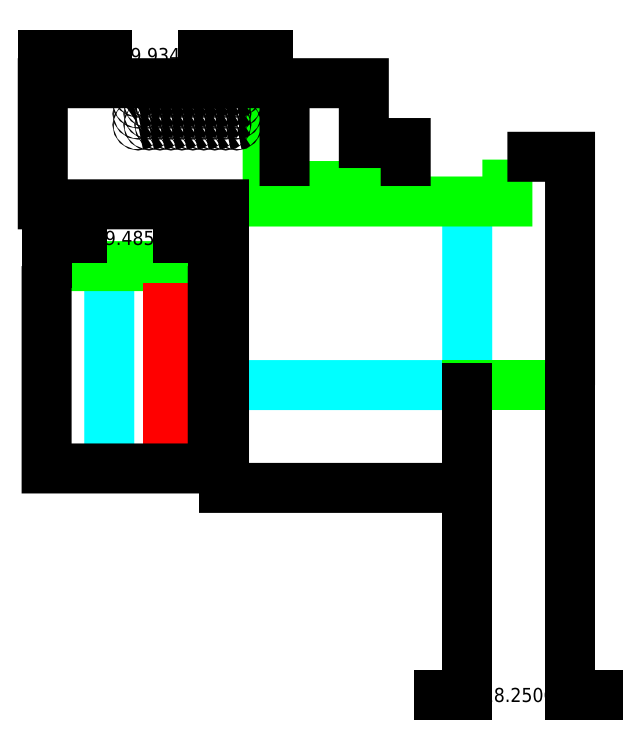
<metadata>
{"format":"dxf","ext":"dxf","renderer":"ezdxf+matplotlib","layout":"modelspace","background":"white","min_lineweight":24,"dpi":150}
</metadata>
<code>
0
SECTION
2
ENTITIES
0
LWPOLYLINE
8
BOT_Partial_CutOut_45
90
        3
70
     0
43
0
10
42.76
20
182.4
10
42.76
20
149.8
10
0.09342
20
149.8
0
LWPOLYLINE
8
BOT_Full_CutOut_45
90
        3
70
     0
43
0
10
60.51
20
149.8
10
42.76
20
149.8
10
42.76
20
132.1
0
LWPOLYLINE
8
BOT_Partial_CutOut_45
90
        2
70
     0
43
0
10
-20.77
20
171
10
-20.77
20
135.5
0
LWPOLYLINE
8
BOT_Full_CutOut_45
90
        5
70
     0
43
0
10
7.341
20
202.9
10
7.342
20
182.4
10
42.76
20
182.4
10
49.89
20
182.4
10
49.89
20
189.9
0
LWPOLYLINE
8
BOT_Full_CutOut_45
90
        2
70
     0
43
0
10
10.84
20
185.2
10
31.34
20
185.2
0
LWPOLYLINE
8
TOP_Full_CutOut_90
90
       11
70
     0
43
0
10
42.76
20
131.6
10
-0.4066
20
131.6
10
-0.4064
20
145.2
10
-0.408
20
181.9
10
-32.57
20
181.9
10
-32.58
20
203.4
10
-16.66
20
203.4
10
-16.66
20
203.4
10
2.838
20
203.4
10
2.838
20
203.4
10
7.341
20
203.4
0
LWPOLYLINE
8
TOP_Full_CutOut_90
90
        7
70
     0
43
0
10
10.34
20
185.2
10
10.34
20
203.4
10
24.41
20
203.4
10
24.41
20
195.3
10
24.41
20
192.8
10
31.84
20
192.8
10
31.84
20
185.2
0
LWPOLYLINE
8
TOP_Full_CutOut_90
90
        5
70
     0
43
0
10
61.01
20
149.8
10
61.01
20
182.4
10
61.01
20
190.4
10
57.51
20
190.4
10
49.89
20
190.4
0
LWPOLYLINE
8
BOT_Full_CutOut_45
90
        2
70
     0
43
0
10
-2.907
20
171
10
-30.39
20
171
0
LWPOLYLINE
8
TOP_Partial_CutOut_45
90
        2
70
     0
43
0
10
-10.34
20
135.5
10
-10.34
20
168
0
LWPOLYLINE
8
TOP_Full_CutOut_90
90
        4
70
     0
43
0
10
-31.89
20
171
10
-31.89
20
135
10
-2.407
20
135
10
-2.407
20
171
0
LWPOLYLINE
8
TOP_Full_CutOut_90
90
       17
70
     0
43
0
10
-15.68
20
196.1
10
-15.69
20
196.1
10
-15.7
20
196.1
10
-15.71
20
196
10
-15.7
20
196
10
-15.69
20
196
10
-15.68
20
196
10
-15.66
20
196
10
-15.64
20
196
10
-15.62
20
196
10
-15.61
20
196
10
-15.61
20
196
10
-15.61
20
196.1
10
-15.62
20
196.1
10
-15.64
20
196.1
10
-15.66
20
196.1
10
-15.68
20
196.1
0
LWPOLYLINE
8
TOP_Full_CutOut_90
90
       17
70
     0
43
0
10
-15.68
20
198
10
-15.69
20
198
10
-15.7
20
198
10
-15.71
20
198
10
-15.7
20
198
10
-15.69
20
198
10
-15.68
20
197.9
10
-15.66
20
197.9
10
-15.64
20
197.9
10
-15.62
20
198
10
-15.61
20
198
10
-15.61
20
198
10
-15.61
20
198
10
-15.62
20
198
10
-15.64
20
198
10
-15.66
20
198
10
-15.68
20
198
0
LWPOLYLINE
8
TOP_Full_CutOut_90
90
       17
70
     0
43
0
10
-15.68
20
200
10
-15.69
20
200
10
-15.7
20
199.9
10
-15.71
20
199.9
10
-15.7
20
199.9
10
-15.69
20
199.9
10
-15.68
20
199.9
10
-15.66
20
199.9
10
-15.64
20
199.9
10
-15.62
20
199.9
10
-15.61
20
199.9
10
-15.61
20
199.9
10
-15.61
20
199.9
10
-15.62
20
200
10
-15.64
20
200
10
-15.66
20
200
10
-15.68
20
200
0
LWPOLYLINE
8
TOP_Full_CutOut_90
90
       17
70
     0
43
0
10
-15.68
20
201.9
10
-15.69
20
201.9
10
-15.7
20
201.9
10
-15.71
20
201.9
10
-15.7
20
201.9
10
-15.69
20
201.8
10
-15.68
20
201.8
10
-15.66
20
201.8
10
-15.64
20
201.8
10
-15.62
20
201.8
10
-15.61
20
201.9
10
-15.61
20
201.9
10
-15.61
20
201.9
10
-15.62
20
201.9
10
-15.64
20
201.9
10
-15.66
20
201.9
10
-15.68
20
201.9
0
LWPOLYLINE
8
TOP_Full_CutOut_90
90
       17
70
     0
43
0
10
-13.73
20
196.1
10
-13.75
20
196.1
10
-13.76
20
196.1
10
-13.76
20
196
10
-13.76
20
196
10
-13.75
20
196
10
-13.73
20
196
10
-13.71
20
196
10
-13.7
20
196
10
-13.68
20
196
10
-13.67
20
196
10
-13.66
20
196
10
-13.67
20
196.1
10
-13.68
20
196.1
10
-13.7
20
196.1
10
-13.71
20
196.1
10
-13.73
20
196.1
0
LWPOLYLINE
8
TOP_Full_CutOut_90
90
       17
70
     0
43
0
10
-13.73
20
198
10
-13.75
20
198
10
-13.76
20
198
10
-13.76
20
198
10
-13.76
20
198
10
-13.75
20
198
10
-13.73
20
197.9
10
-13.71
20
197.9
10
-13.7
20
197.9
10
-13.68
20
198
10
-13.67
20
198
10
-13.66
20
198
10
-13.67
20
198
10
-13.68
20
198
10
-13.7
20
198
10
-13.71
20
198
10
-13.73
20
198
0
LWPOLYLINE
8
TOP_Full_CutOut_90
90
       17
70
     0
43
0
10
-13.73
20
200
10
-13.75
20
200
10
-13.76
20
199.9
10
-13.76
20
199.9
10
-13.76
20
199.9
10
-13.75
20
199.9
10
-13.73
20
199.9
10
-13.71
20
199.9
10
-13.7
20
199.9
10
-13.68
20
199.9
10
-13.67
20
199.9
10
-13.66
20
199.9
10
-13.67
20
199.9
10
-13.68
20
200
10
-13.7
20
200
10
-13.71
20
200
10
-13.73
20
200
0
LWPOLYLINE
8
TOP_Full_CutOut_90
90
       17
70
     0
43
0
10
-13.73
20
201.9
10
-13.75
20
201.9
10
-13.76
20
201.9
10
-13.76
20
201.9
10
-13.76
20
201.9
10
-13.75
20
201.8
10
-13.73
20
201.8
10
-13.71
20
201.8
10
-13.7
20
201.8
10
-13.68
20
201.8
10
-13.67
20
201.9
10
-13.66
20
201.9
10
-13.67
20
201.9
10
-13.68
20
201.9
10
-13.7
20
201.9
10
-13.71
20
201.9
10
-13.73
20
201.9
0
LWPOLYLINE
8
TOP_Full_CutOut_90
90
       17
70
     0
43
0
10
-11.79
20
196.1
10
-11.81
20
196.1
10
-11.82
20
196.1
10
-11.82
20
196
10
-11.82
20
196
10
-11.81
20
196
10
-11.79
20
196
10
-11.77
20
196
10
-11.75
20
196
10
-11.74
20
196
10
-11.72
20
196
10
-11.72
20
196
10
-11.72
20
196.1
10
-11.74
20
196.1
10
-11.75
20
196.1
10
-11.77
20
196.1
10
-11.79
20
196.1
0
LWPOLYLINE
8
TOP_Full_CutOut_90
90
       17
70
     0
43
0
10
-11.79
20
198
10
-11.81
20
198
10
-11.82
20
198
10
-11.82
20
198
10
-11.82
20
198
10
-11.81
20
198
10
-11.79
20
197.9
10
-11.77
20
197.9
10
-11.75
20
197.9
10
-11.74
20
198
10
-11.72
20
198
10
-11.72
20
198
10
-11.72
20
198
10
-11.74
20
198
10
-11.75
20
198
10
-11.77
20
198
10
-11.79
20
198
0
LWPOLYLINE
8
TOP_Full_CutOut_90
90
       17
70
     0
43
0
10
-11.79
20
200
10
-11.81
20
200
10
-11.82
20
199.9
10
-11.82
20
199.9
10
-11.82
20
199.9
10
-11.81
20
199.9
10
-11.79
20
199.9
10
-11.77
20
199.9
10
-11.75
20
199.9
10
-11.74
20
199.9
10
-11.72
20
199.9
10
-11.72
20
199.9
10
-11.72
20
199.9
10
-11.74
20
200
10
-11.75
20
200
10
-11.77
20
200
10
-11.79
20
200
0
LWPOLYLINE
8
TOP_Full_CutOut_90
90
       17
70
     0
43
0
10
-11.79
20
201.9
10
-11.81
20
201.9
10
-11.82
20
201.9
10
-11.82
20
201.9
10
-11.82
20
201.9
10
-11.81
20
201.8
10
-11.79
20
201.8
10
-11.77
20
201.8
10
-11.75
20
201.8
10
-11.74
20
201.8
10
-11.72
20
201.9
10
-11.72
20
201.9
10
-11.72
20
201.9
10
-11.74
20
201.9
10
-11.75
20
201.9
10
-11.77
20
201.9
10
-11.79
20
201.9
0
LWPOLYLINE
8
TOP_Full_CutOut_90
90
       17
70
     0
43
0
10
-9.846
20
196.1
10
-9.862
20
196.1
10
-9.873
20
196.1
10
-9.877
20
196
10
-9.873
20
196
10
-9.862
20
196
10
-9.846
20
196
10
-9.827
20
196
10
-9.808
20
196
10
-9.791
20
196
10
-9.781
20
196
10
-9.777
20
196
10
-9.781
20
196.1
10
-9.791
20
196.1
10
-9.808
20
196.1
10
-9.827
20
196.1
10
-9.846
20
196.1
0
LWPOLYLINE
8
TOP_Full_CutOut_90
90
       17
70
     0
43
0
10
-9.846
20
198
10
-9.862
20
198
10
-9.873
20
198
10
-9.877
20
198
10
-9.873
20
198
10
-9.862
20
198
10
-9.846
20
197.9
10
-9.827
20
197.9
10
-9.808
20
197.9
10
-9.791
20
198
10
-9.781
20
198
10
-9.777
20
198
10
-9.781
20
198
10
-9.791
20
198
10
-9.808
20
198
10
-9.827
20
198
10
-9.846
20
198
0
LWPOLYLINE
8
TOP_Full_CutOut_90
90
       17
70
     0
43
0
10
-9.846
20
200
10
-9.862
20
200
10
-9.873
20
199.9
10
-9.877
20
199.9
10
-9.873
20
199.9
10
-9.862
20
199.9
10
-9.846
20
199.9
10
-9.827
20
199.9
10
-9.808
20
199.9
10
-9.791
20
199.9
10
-9.781
20
199.9
10
-9.777
20
199.9
10
-9.781
20
199.9
10
-9.791
20
200
10
-9.808
20
200
10
-9.827
20
200
10
-9.846
20
200
0
LWPOLYLINE
8
TOP_Full_CutOut_90
90
       17
70
     0
43
0
10
-9.846
20
201.9
10
-9.862
20
201.9
10
-9.873
20
201.9
10
-9.877
20
201.9
10
-9.873
20
201.9
10
-9.862
20
201.8
10
-9.846
20
201.8
10
-9.827
20
201.8
10
-9.808
20
201.8
10
-9.791
20
201.8
10
-9.781
20
201.9
10
-9.777
20
201.9
10
-9.781
20
201.9
10
-9.791
20
201.9
10
-9.808
20
201.9
10
-9.827
20
201.9
10
-9.846
20
201.9
0
LWPOLYLINE
8
TOP_Full_CutOut_90
90
       17
70
     0
43
0
10
-7.902
20
196.1
10
-7.918
20
196.1
10
-7.929
20
196.1
10
-7.933
20
196
10
-7.929
20
196
10
-7.918
20
196
10
-7.902
20
196
10
-7.883
20
196
10
-7.864
20
196
10
-7.847
20
196
10
-7.837
20
196
10
-7.833
20
196
10
-7.837
20
196.1
10
-7.847
20
196.1
10
-7.864
20
196.1
10
-7.883
20
196.1
10
-7.902
20
196.1
0
LWPOLYLINE
8
TOP_Full_CutOut_90
90
       17
70
     0
43
0
10
-7.902
20
198
10
-7.918
20
198
10
-7.929
20
198
10
-7.933
20
198
10
-7.929
20
198
10
-7.918
20
198
10
-7.902
20
197.9
10
-7.883
20
197.9
10
-7.864
20
197.9
10
-7.847
20
198
10
-7.837
20
198
10
-7.833
20
198
10
-7.837
20
198
10
-7.847
20
198
10
-7.864
20
198
10
-7.883
20
198
10
-7.902
20
198
0
LWPOLYLINE
8
TOP_Full_CutOut_90
90
       17
70
     0
43
0
10
-7.902
20
200
10
-7.918
20
200
10
-7.929
20
199.9
10
-7.933
20
199.9
10
-7.929
20
199.9
10
-7.918
20
199.9
10
-7.902
20
199.9
10
-7.883
20
199.9
10
-7.864
20
199.9
10
-7.847
20
199.9
10
-7.837
20
199.9
10
-7.833
20
199.9
10
-7.837
20
199.9
10
-7.847
20
200
10
-7.864
20
200
10
-7.883
20
200
10
-7.902
20
200
0
LWPOLYLINE
8
TOP_Full_CutOut_90
90
       17
70
     0
43
0
10
-7.902
20
201.9
10
-7.918
20
201.9
10
-7.929
20
201.9
10
-7.933
20
201.9
10
-7.929
20
201.9
10
-7.918
20
201.8
10
-7.902
20
201.8
10
-7.883
20
201.8
10
-7.864
20
201.8
10
-7.847
20
201.8
10
-7.837
20
201.9
10
-7.833
20
201.9
10
-7.837
20
201.9
10
-7.847
20
201.9
10
-7.864
20
201.9
10
-7.883
20
201.9
10
-7.902
20
201.9
0
LWPOLYLINE
8
TOP_Full_CutOut_90
90
       17
70
     0
43
0
10
-5.958
20
196.1
10
-5.974
20
196.1
10
-5.985
20
196.1
10
-5.989
20
196
10
-5.985
20
196
10
-5.974
20
196
10
-5.958
20
196
10
-5.939
20
196
10
-5.92
20
196
10
-5.903
20
196
10
-5.893
20
196
10
-5.889
20
196
10
-5.893
20
196.1
10
-5.903
20
196.1
10
-5.92
20
196.1
10
-5.939
20
196.1
10
-5.958
20
196.1
0
LWPOLYLINE
8
TOP_Full_CutOut_90
90
       17
70
     0
43
0
10
-5.958
20
198
10
-5.974
20
198
10
-5.985
20
198
10
-5.989
20
198
10
-5.985
20
198
10
-5.974
20
198
10
-5.958
20
197.9
10
-5.939
20
197.9
10
-5.92
20
197.9
10
-5.903
20
198
10
-5.893
20
198
10
-5.889
20
198
10
-5.893
20
198
10
-5.903
20
198
10
-5.92
20
198
10
-5.939
20
198
10
-5.958
20
198
0
LWPOLYLINE
8
TOP_Full_CutOut_90
90
       17
70
     0
43
0
10
-5.958
20
200
10
-5.974
20
200
10
-5.985
20
199.9
10
-5.989
20
199.9
10
-5.985
20
199.9
10
-5.974
20
199.9
10
-5.958
20
199.9
10
-5.939
20
199.9
10
-5.92
20
199.9
10
-5.903
20
199.9
10
-5.893
20
199.9
10
-5.889
20
199.9
10
-5.893
20
199.9
10
-5.903
20
200
10
-5.92
20
200
10
-5.939
20
200
10
-5.958
20
200
0
LWPOLYLINE
8
TOP_Full_CutOut_90
90
       17
70
     0
43
0
10
-5.958
20
201.9
10
-5.974
20
201.9
10
-5.985
20
201.9
10
-5.989
20
201.9
10
-5.985
20
201.9
10
-5.974
20
201.8
10
-5.958
20
201.8
10
-5.939
20
201.8
10
-5.92
20
201.8
10
-5.903
20
201.8
10
-5.893
20
201.9
10
-5.889
20
201.9
10
-5.893
20
201.9
10
-5.903
20
201.9
10
-5.92
20
201.9
10
-5.939
20
201.9
10
-5.958
20
201.9
0
LWPOLYLINE
8
TOP_Full_CutOut_90
90
       17
70
     0
43
0
10
-4.014
20
196.1
10
-4.03
20
196.1
10
-4.041
20
196.1
10
-4.045
20
196
10
-4.041
20
196
10
-4.03
20
196
10
-4.014
20
196
10
-3.995
20
196
10
-3.976
20
196
10
-3.959
20
196
10
-3.949
20
196
10
-3.945
20
196
10
-3.949
20
196.1
10
-3.959
20
196.1
10
-3.976
20
196.1
10
-3.995
20
196.1
10
-4.014
20
196.1
0
LWPOLYLINE
8
TOP_Full_CutOut_90
90
       17
70
     0
43
0
10
-4.014
20
198
10
-4.03
20
198
10
-4.041
20
198
10
-4.045
20
198
10
-4.041
20
198
10
-4.03
20
198
10
-4.014
20
197.9
10
-3.995
20
197.9
10
-3.976
20
197.9
10
-3.959
20
198
10
-3.949
20
198
10
-3.945
20
198
10
-3.949
20
198
10
-3.959
20
198
10
-3.976
20
198
10
-3.995
20
198
10
-4.014
20
198
0
LWPOLYLINE
8
TOP_Full_CutOut_90
90
       17
70
     0
43
0
10
-4.014
20
200
10
-4.03
20
200
10
-4.041
20
199.9
10
-4.045
20
199.9
10
-4.041
20
199.9
10
-4.03
20
199.9
10
-4.014
20
199.9
10
-3.995
20
199.9
10
-3.976
20
199.9
10
-3.959
20
199.9
10
-3.949
20
199.9
10
-3.945
20
199.9
10
-3.949
20
199.9
10
-3.959
20
200
10
-3.976
20
200
10
-3.995
20
200
10
-4.014
20
200
0
LWPOLYLINE
8
TOP_Full_CutOut_90
90
       17
70
     0
43
0
10
-4.014
20
201.9
10
-4.03
20
201.9
10
-4.041
20
201.9
10
-4.045
20
201.9
10
-4.041
20
201.9
10
-4.03
20
201.8
10
-4.014
20
201.8
10
-3.995
20
201.8
10
-3.976
20
201.8
10
-3.959
20
201.8
10
-3.949
20
201.9
10
-3.945
20
201.9
10
-3.949
20
201.9
10
-3.959
20
201.9
10
-3.976
20
201.9
10
-3.995
20
201.9
10
-4.014
20
201.9
0
LWPOLYLINE
8
TOP_Full_CutOut_90
90
       17
70
     0
43
0
10
-2.07
20
196.1
10
-2.086
20
196.1
10
-2.097
20
196.1
10
-2.101
20
196
10
-2.097
20
196
10
-2.086
20
196
10
-2.07
20
196
10
-2.051
20
196
10
-2.032
20
196
10
-2.015
20
196
10
-2.005
20
196
10
-2.001
20
196
10
-2.005
20
196.1
10
-2.015
20
196.1
10
-2.032
20
196.1
10
-2.051
20
196.1
10
-2.07
20
196.1
0
LWPOLYLINE
8
TOP_Full_CutOut_90
90
       17
70
     0
43
0
10
-2.07
20
198
10
-2.086
20
198
10
-2.097
20
198
10
-2.101
20
198
10
-2.097
20
198
10
-2.086
20
198
10
-2.07
20
197.9
10
-2.051
20
197.9
10
-2.032
20
197.9
10
-2.015
20
198
10
-2.005
20
198
10
-2.001
20
198
10
-2.005
20
198
10
-2.015
20
198
10
-2.032
20
198
10
-2.051
20
198
10
-2.07
20
198
0
LWPOLYLINE
8
TOP_Full_CutOut_90
90
       17
70
     0
43
0
10
-2.07
20
200
10
-2.086
20
200
10
-2.097
20
199.9
10
-2.101
20
199.9
10
-2.097
20
199.9
10
-2.086
20
199.9
10
-2.07
20
199.9
10
-2.051
20
199.9
10
-2.032
20
199.9
10
-2.015
20
199.9
10
-2.005
20
199.9
10
-2.001
20
199.9
10
-2.005
20
199.9
10
-2.015
20
200
10
-2.032
20
200
10
-2.051
20
200
10
-2.07
20
200
0
LWPOLYLINE
8
TOP_Full_CutOut_90
90
       17
70
     0
43
0
10
-2.07
20
201.9
10
-2.086
20
201.9
10
-2.097
20
201.9
10
-2.101
20
201.9
10
-2.097
20
201.9
10
-2.086
20
201.8
10
-2.07
20
201.8
10
-2.051
20
201.8
10
-2.032
20
201.8
10
-2.015
20
201.8
10
-2.005
20
201.9
10
-2.001
20
201.9
10
-2.005
20
201.9
10
-2.015
20
201.9
10
-2.032
20
201.9
10
-2.051
20
201.9
10
-2.07
20
201.9
0
LWPOLYLINE
8
TOP_Full_CutOut_90
90
       17
70
     0
43
0
10
-0.1259
20
196.1
10
-0.1422
20
196.1
10
-0.153
20
196.1
10
-0.1568
20
196
10
-0.153
20
196
10
-0.1422
20
196
10
-0.1259
20
196
10
-0.1068
20
196
10
-0.08767
20
196
10
-0.07145
20
196
10
-0.06061
20
196
10
-0.0568
20
196
10
-0.06061
20
196.1
10
-0.07145
20
196.1
10
-0.08767
20
196.1
10
-0.1068
20
196.1
10
-0.1259
20
196.1
0
LWPOLYLINE
8
TOP_Full_CutOut_90
90
       17
70
     0
43
0
10
-0.1259
20
198
10
-0.1422
20
198
10
-0.153
20
198
10
-0.1568
20
198
10
-0.153
20
198
10
-0.1422
20
198
10
-0.1259
20
197.9
10
-0.1068
20
197.9
10
-0.08767
20
197.9
10
-0.07145
20
198
10
-0.06061
20
198
10
-0.0568
20
198
10
-0.06061
20
198
10
-0.07145
20
198
10
-0.08767
20
198
10
-0.1068
20
198
10
-0.1259
20
198
0
LWPOLYLINE
8
TOP_Full_CutOut_90
90
       17
70
     0
43
0
10
-0.1259
20
200
10
-0.1422
20
200
10
-0.153
20
199.9
10
-0.1568
20
199.9
10
-0.153
20
199.9
10
-0.1422
20
199.9
10
-0.1259
20
199.9
10
-0.1068
20
199.9
10
-0.08767
20
199.9
10
-0.07145
20
199.9
10
-0.06061
20
199.9
10
-0.0568
20
199.9
10
-0.06061
20
199.9
10
-0.07145
20
200
10
-0.08767
20
200
10
-0.1068
20
200
10
-0.1259
20
200
0
LWPOLYLINE
8
TOP_Full_CutOut_90
90
       17
70
     0
43
0
10
-0.1259
20
201.9
10
-0.1422
20
201.9
10
-0.153
20
201.9
10
-0.1568
20
201.9
10
-0.153
20
201.9
10
-0.1422
20
201.8
10
-0.1259
20
201.8
10
-0.1068
20
201.8
10
-0.08767
20
201.8
10
-0.07145
20
201.8
10
-0.06061
20
201.9
10
-0.0568
20
201.9
10
-0.06061
20
201.9
10
-0.07145
20
201.9
10
-0.08767
20
201.9
10
-0.1068
20
201.9
10
-0.1259
20
201.9
0
LWPOLYLINE
8
TOP_Full_CutOut_90
90
       17
70
     0
43
0
10
1.818
20
196.1
10
1.802
20
196.1
10
1.791
20
196.1
10
1.787
20
196
10
1.791
20
196
10
1.802
20
196
10
1.818
20
196
10
1.837
20
196
10
1.856
20
196
10
1.873
20
196
10
1.883
20
196
10
1.887
20
196
10
1.883
20
196.1
10
1.873
20
196.1
10
1.856
20
196.1
10
1.837
20
196.1
10
1.818
20
196.1
0
LWPOLYLINE
8
TOP_Full_CutOut_90
90
       17
70
     0
43
0
10
1.818
20
198
10
1.802
20
198
10
1.791
20
198
10
1.787
20
198
10
1.791
20
198
10
1.802
20
198
10
1.818
20
197.9
10
1.837
20
197.9
10
1.856
20
197.9
10
1.873
20
198
10
1.883
20
198
10
1.887
20
198
10
1.883
20
198
10
1.873
20
198
10
1.856
20
198
10
1.837
20
198
10
1.818
20
198
0
LWPOLYLINE
8
TOP_Full_CutOut_90
90
       17
70
     0
43
0
10
1.818
20
200
10
1.802
20
200
10
1.791
20
199.9
10
1.787
20
199.9
10
1.791
20
199.9
10
1.802
20
199.9
10
1.818
20
199.9
10
1.837
20
199.9
10
1.856
20
199.9
10
1.873
20
199.9
10
1.883
20
199.9
10
1.887
20
199.9
10
1.883
20
199.9
10
1.873
20
200
10
1.856
20
200
10
1.837
20
200
10
1.818
20
200
0
LWPOLYLINE
8
TOP_Full_CutOut_90
90
       17
70
     0
43
0
10
1.818
20
201.9
10
1.802
20
201.9
10
1.791
20
201.9
10
1.787
20
201.9
10
1.791
20
201.9
10
1.802
20
201.8
10
1.818
20
201.8
10
1.837
20
201.8
10
1.856
20
201.8
10
1.873
20
201.8
10
1.883
20
201.9
10
1.887
20
201.9
10
1.883
20
201.9
10
1.873
20
201.9
10
1.856
20
201.9
10
1.837
20
201.9
10
1.818
20
201.9
0
DIMENSION
360
D55
8
DIMENSION
280
     0
2
*D78
10
-31.89
20
176
30
0
11
-17.15
21
176
31
0
70
    32
71
     5
42
29.49
73
     0
74
     0
75
     0
3
Standard
13
-2.407
23
171
33
0
14
-31.89
24
171
34
0
0
DIMENSION
360
D88
8
DIMENSION
280
     0
2
*D81
10
61.01
20
94.85
30
0
11
51.89
21
94.85
31
0
70
    32
71
     5
42
18.25
73
     0
74
     0
75
     0
3
Standard
13
42.76
23
149.8
33
0
14
61.01
24
149.8
34
0
0
DIMENSION
360
D9B
8
DIMENSION
280
     0
2
*D82
10
7.359
20
208.4
30
0
11
-12.61
21
208.4
31
0
70
    32
71
     5
42
39.93
73
     0
74
     0
75
     0
3
Standard
13
-32.58
23
203.4
33
0
14
7.359
24
203.4
34
0
0
VIEWPORT
8
0
10
0
20
0
30
0
40
467
41
238.2
68
     1
69
     1
12
128.5
22
97.5
13
0
23
0
14
10
24
10
15
10
25
10
16
0
26
0
36
1
17
0
27
0
37
0
42
50
43
0
44
0
45
238.2
50
0
51
0
72
   100
90
   557168
1

281
     0
71
     1
74
     0
110
0
120
0
130
0
111
1
121
0
131
0
112
0
122
1
132
0
79
     0
146
0
170
     0
61
     5
348
F5
292
     1
282
     1
141
0
142
0
63
   256
0
ENDSEC
0
EOF

</code>
